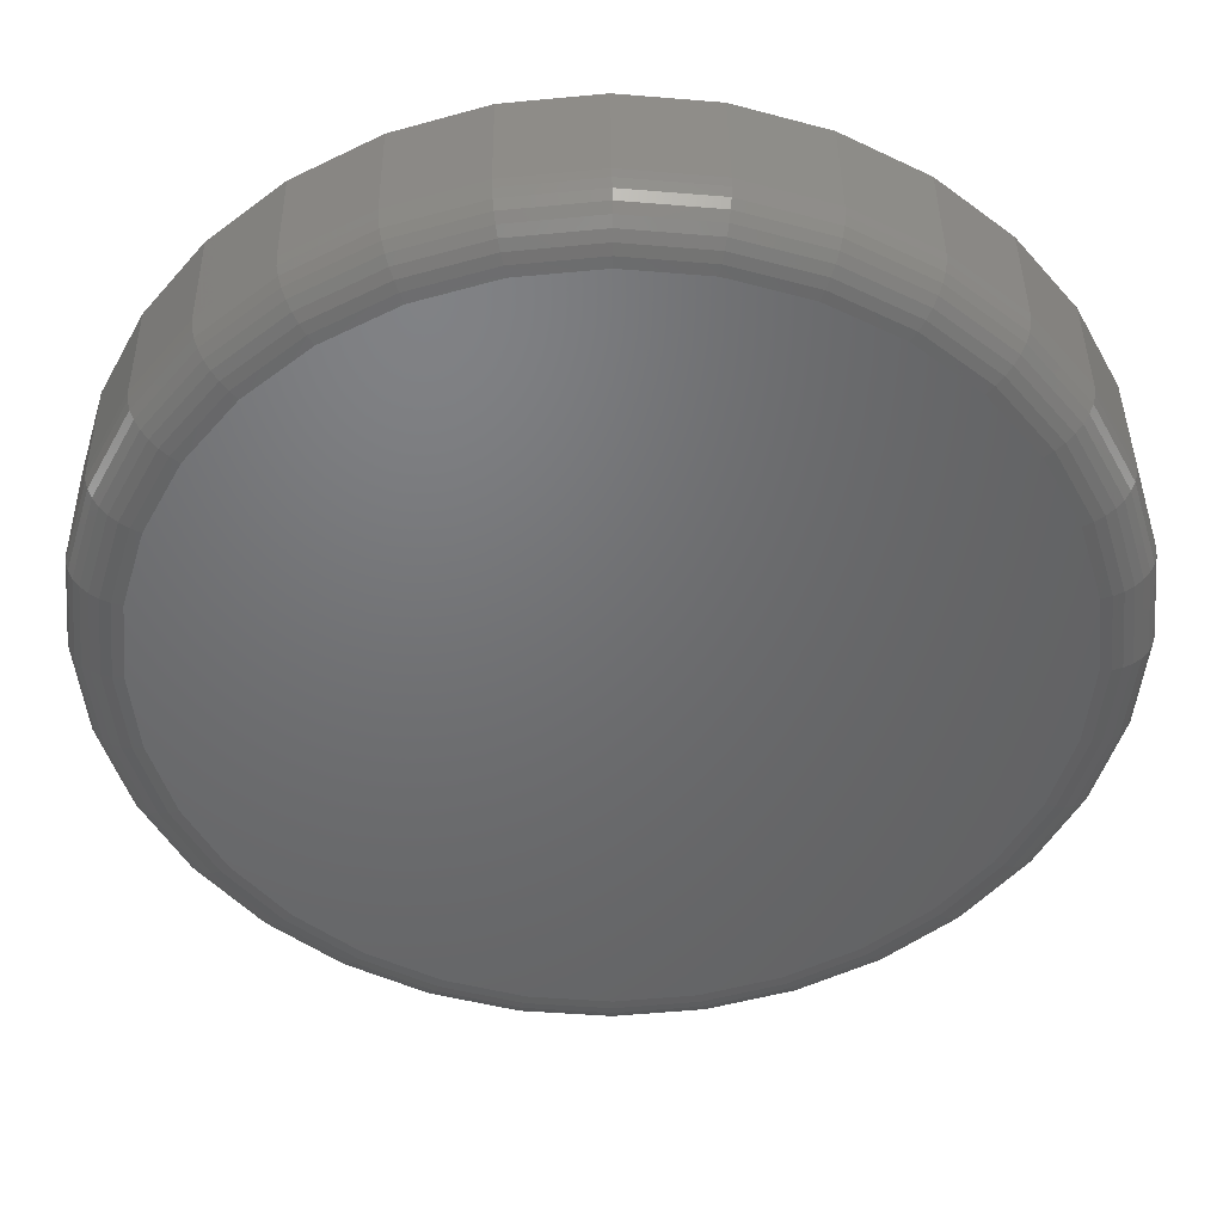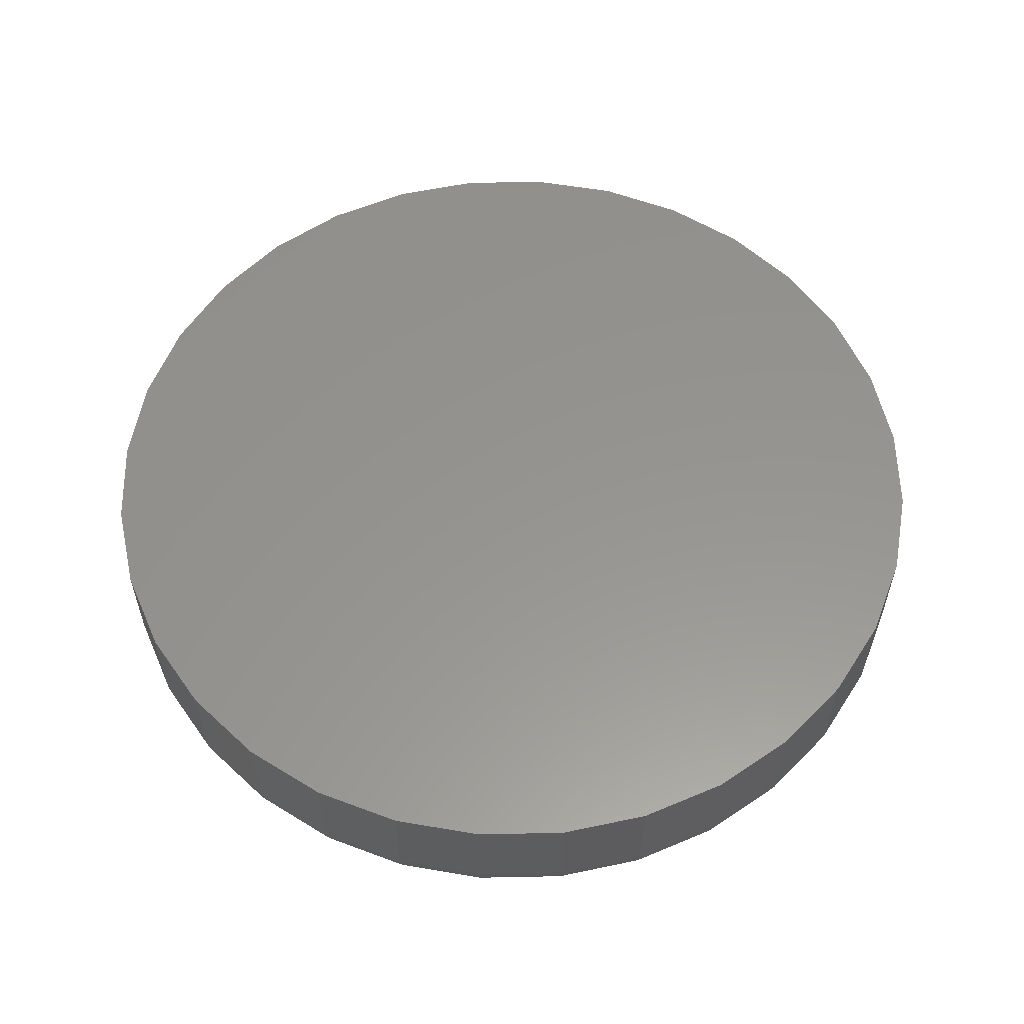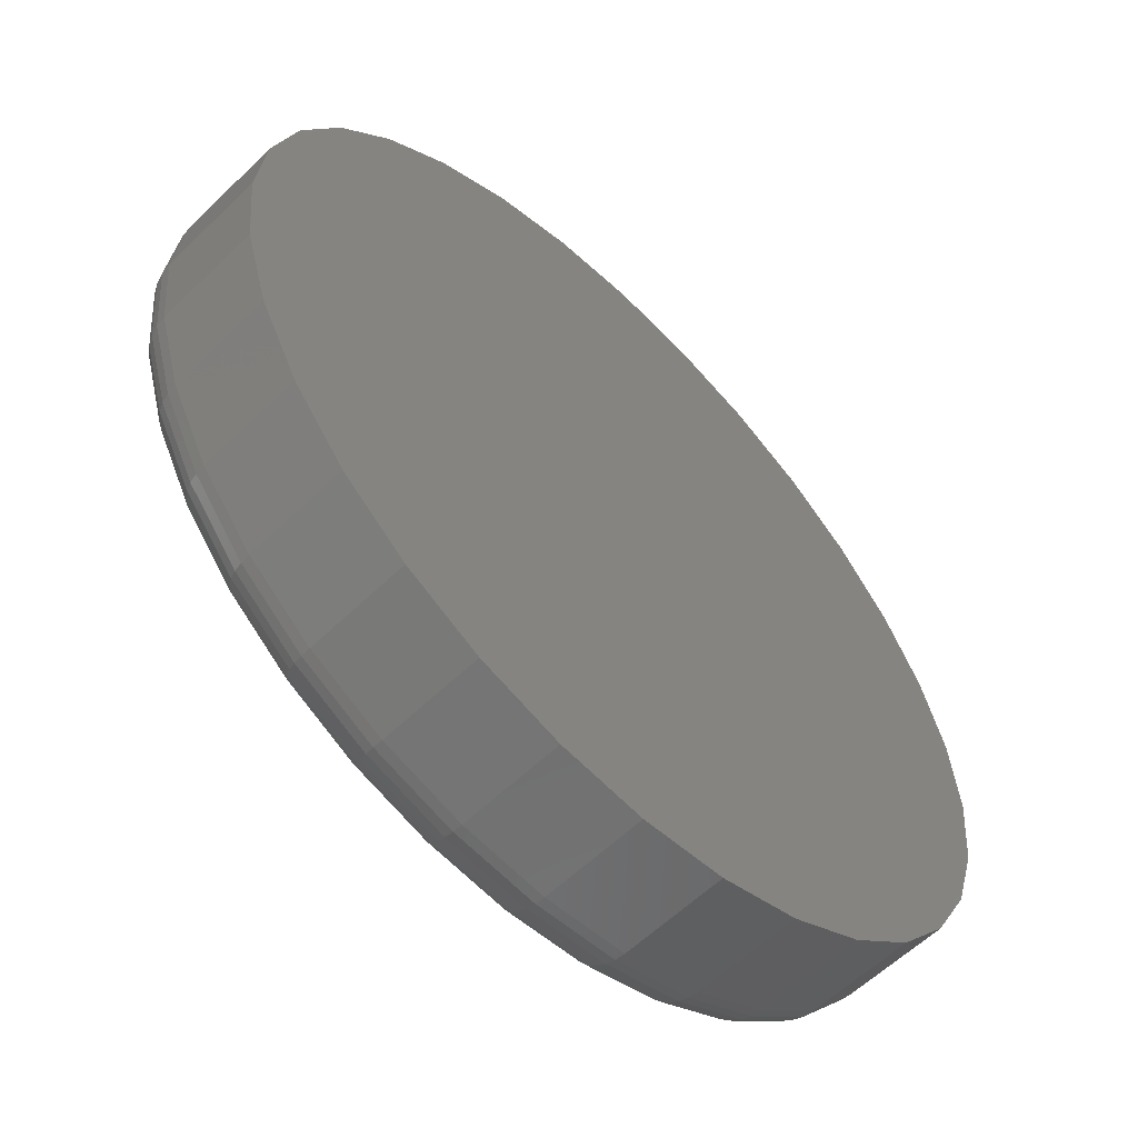
<metadata>
{"format":"stl","ext":"stl","renderer":"f3d","projection":"perspective","resolution":1024,"background":"white","views":[{"elev":40.8,"azim":179.4,"up":"+Y"},{"elev":57.4,"azim":-51.8,"up":"+Z"},{"elev":-58.6,"azim":-45.1,"up":"+Y"}]}
</metadata>
<code>
# stl→obj: 320 verts, 636 faces
v 0.007895 0.4743 -0.1875
v 0.1004 0.4652 -0.1875
v -0.08464 0.4652 -0.1875
v 0.007895 -0.4743 -0.1875
v -0.08464 -0.4652 -0.1875
v 0.1004 -0.4652 -0.1875
v -0.1736 -0.4382 -0.1875
v 0.1894 -0.4382 -0.1875
v -0.2556 -0.3944 -0.1875
v 0.2714 -0.3944 -0.1875
v -0.3275 -0.3354 -0.1875
v 0.3433 -0.3354 -0.1875
v -0.3865 -0.2635 -0.1875
v 0.4023 -0.2635 -0.1875
v -0.4303 -0.1815 -0.1875
v 0.4461 -0.1815 -0.1875
v -0.4573 -0.09254 -0.1875
v 0.4731 -0.09254 -0.1875
v -0.4664 2.01e-17 -0.1875
v 0.4822 -1.542e-16 -0.1875
v -0.4573 0.09254 -0.1875
v 0.4731 0.09254 -0.1875
v -0.4303 0.1815 -0.1875
v 0.4461 0.1815 -0.1875
v -0.3865 0.2635 -0.1875
v 0.4023 0.2635 -0.1875
v -0.3275 0.3354 -0.1875
v 0.3433 0.3354 -0.1875
v -0.2556 0.3944 -0.1875
v 0.2714 0.3944 -0.1875
v -0.1736 0.4382 -0.1875
v 0.1894 0.4382 -0.1875
v 0.5447 -6.083e-16 -0.125
v 0.5447 0 0
v 0.5344 -0.1047 -0.125
v 0.5344 -0.1047 0
v 0.5039 -0.2054 -0.125
v 0.5039 -0.2054 0
v 0.4543 -0.2983 -0.125
v 0.4543 -0.2983 0
v 0.3875 -0.3796 -0.125
v 0.3875 -0.3796 0
v 0.3061 -0.4464 -0.125
v 0.3061 -0.4464 0
v 0.2133 -0.496 -0.125
v 0.2133 -0.496 0
v 0.1126 -0.5265 -0.125
v 0.1126 -0.5265 0
v 0.007895 -0.5368 -0.125
v 0.007895 -0.5368 0
v -0.09684 -0.5265 -0.125
v -0.09684 -0.5265 0
v -0.1975 -0.496 -0.125
v -0.1975 -0.496 0
v -0.2904 -0.4464 -0.125
v -0.2904 -0.4464 0
v -0.3717 -0.3796 -0.125
v -0.3717 -0.3796 0
v -0.4385 -0.2983 -0.125
v -0.4385 -0.2983 0
v -0.4881 -0.2054 -0.125
v -0.4881 -0.2054 0
v -0.5186 -0.1047 -0.125
v -0.5186 -0.1047 0
v -0.5289 6.574e-17 -0.125
v -0.5289 6.574e-17 0
v -0.5186 0.1047 -0.125
v -0.5186 0.1047 0
v -0.4881 0.2054 -0.125
v -0.4881 0.2054 0
v -0.4385 0.2983 -0.125
v -0.4385 0.2983 0
v -0.3717 0.3796 -0.125
v -0.3717 0.3796 0
v -0.2904 0.4464 -0.125
v -0.2904 0.4464 0
v -0.1975 0.496 -0.125
v -0.1975 0.496 0
v -0.09684 0.5265 -0.125
v -0.09684 0.5265 0
v 0.007895 0.5368 -0.125
v 0.007895 0.5368 0
v 0.1126 0.5265 -0.125
v 0.1126 0.5265 0
v 0.2133 0.496 -0.125
v 0.2133 0.496 0
v 0.3061 0.4464 -0.125
v 0.3061 0.4464 0
v 0.3875 0.3796 -0.125
v 0.3875 0.3796 0
v 0.4543 0.2983 -0.125
v 0.4543 0.2983 0
v 0.5039 0.2054 -0.125
v 0.5039 0.2054 0
v 0.5344 0.1047 -0.125
v 0.5344 0.1047 0
v -0.5277 0 -0.1372
v -0.5175 0.1045 -0.1372
v -0.5242 -2.776e-17 -0.1489
v -0.514 0.1038 -0.1489
v -0.5184 0 -0.1597
v -0.5083 0.1027 -0.1597
v -0.5106 0 -0.1692
v -0.5007 0.1012 -0.1692
v -0.5012 -2.776e-17 -0.177
v -0.4914 0.09931 -0.177
v -0.4904 -2.776e-17 -0.1827
v -0.4808 0.09721 -0.1827
v -0.4786 0 -0.1863
v -0.4693 0.09492 -0.1863
v 0.5332 0.1045 -0.1372
v 0.5435 -2.498e-16 -0.1372
v 0.5298 0.1038 -0.1489
v 0.54 -2.498e-16 -0.1489
v 0.5241 0.1027 -0.1597
v 0.5342 -2.498e-16 -0.1597
v 0.5165 0.1012 -0.1692
v 0.5264 -2.776e-16 -0.1692
v 0.5072 0.09931 -0.177
v 0.517 -2.498e-16 -0.177
v 0.4966 0.09721 -0.1827
v 0.5062 -2.776e-16 -0.1827
v 0.4851 0.09492 -0.1863
v 0.4944 -2.776e-16 -0.1863
v 0.5028 0.205 -0.1372
v 0.4995 0.2036 -0.1489
v 0.4941 0.2014 -0.1597
v 0.487 0.1984 -0.1692
v 0.4782 0.1948 -0.177
v 0.4682 0.1907 -0.1827
v 0.4574 0.1862 -0.1863
v 0.4533 0.2976 -0.1372
v 0.4503 0.2956 -0.1489
v 0.4455 0.2924 -0.1597
v 0.439 0.2881 -0.1692
v 0.4312 0.2828 -0.177
v 0.4222 0.2768 -0.1827
v 0.4124 0.2703 -0.1863
v 0.3867 0.3788 -0.1372
v 0.3841 0.3762 -0.1489
v 0.3801 0.3722 -0.1597
v 0.3746 0.3667 -0.1692
v 0.3679 0.36 -0.177
v 0.3602 0.3523 -0.1827
v 0.3519 0.344 -0.1863
v 0.3055 0.4454 -0.1372
v 0.3035 0.4424 -0.1489
v 0.3003 0.4376 -0.1597
v 0.296 0.4311 -0.1692
v 0.2907 0.4233 -0.177
v 0.2847 0.4143 -0.1827
v 0.2782 0.4045 -0.1863
v 0.2129 0.4949 -0.1372
v 0.2115 0.4916 -0.1489
v 0.2093 0.4862 -0.1597
v 0.2063 0.4791 -0.1692
v 0.2027 0.4703 -0.177
v 0.1986 0.4603 -0.1827
v 0.1941 0.4495 -0.1863
v 0.1124 0.5253 -0.1372
v 0.1117 0.5219 -0.1489
v 0.1106 0.5162 -0.1597
v 0.1091 0.5086 -0.1692
v 0.1072 0.4993 -0.177
v 0.1051 0.4887 -0.1827
v 0.1028 0.4772 -0.1863
v 0.007895 0.5356 -0.1372
v 0.007895 0.5321 -0.1489
v 0.007895 0.5263 -0.1597
v 0.007895 0.5185 -0.1692
v 0.007895 0.5091 -0.177
v 0.007895 0.4983 -0.1827
v 0.007895 0.4865 -0.1863
v -0.0966 0.5253 -0.1372
v -0.09591 0.5219 -0.1489
v -0.09478 0.5162 -0.1597
v -0.09327 0.5086 -0.1692
v -0.09142 0.4993 -0.177
v -0.08931 0.4887 -0.1827
v -0.08702 0.4772 -0.1863
v -0.1971 0.4949 -0.1372
v -0.1957 0.4916 -0.1489
v -0.1935 0.4862 -0.1597
v -0.1905 0.4791 -0.1692
v -0.1869 0.4703 -0.177
v -0.1828 0.4603 -0.1827
v -0.1783 0.4495 -0.1863
v -0.2897 0.4454 -0.1372
v -0.2877 0.4424 -0.1489
v -0.2845 0.4376 -0.1597
v -0.2802 0.4311 -0.1692
v -0.2749 0.4233 -0.177
v -0.2689 0.4143 -0.1827
v -0.2624 0.4045 -0.1863
v -0.3709 0.3788 -0.1372
v -0.3683 0.3762 -0.1489
v -0.3643 0.3722 -0.1597
v -0.3588 0.3667 -0.1692
v -0.3521 0.36 -0.177
v -0.3444 0.3523 -0.1827
v -0.3361 0.344 -0.1863
v -0.4375 0.2976 -0.1372
v -0.4345 0.2956 -0.1489
v -0.4297 0.2924 -0.1597
v -0.4233 0.2881 -0.1692
v -0.4154 0.2828 -0.177
v -0.4064 0.2768 -0.1827
v -0.3966 0.2703 -0.1863
v -0.487 0.205 -0.1372
v -0.4837 0.2036 -0.1489
v -0.4784 0.2014 -0.1597
v -0.4712 0.1984 -0.1692
v -0.4624 0.1948 -0.177
v -0.4524 0.1907 -0.1827
v -0.4416 0.1862 -0.1863
v 0.5332 -0.1045 -0.1372
v 0.5298 -0.1038 -0.1489
v 0.5241 -0.1027 -0.1597
v 0.5165 -0.1012 -0.1692
v 0.5072 -0.09931 -0.177
v 0.4966 -0.09721 -0.1827
v 0.4851 -0.09492 -0.1863
v -0.5175 -0.1045 -0.1372
v -0.514 -0.1038 -0.1489
v -0.5083 -0.1027 -0.1597
v -0.5007 -0.1012 -0.1692
v -0.4914 -0.09931 -0.177
v -0.4808 -0.09721 -0.1827
v -0.4693 -0.09492 -0.1863
v -0.487 -0.205 -0.1372
v -0.4837 -0.2036 -0.1489
v -0.4784 -0.2014 -0.1597
v -0.4712 -0.1984 -0.1692
v -0.4624 -0.1948 -0.177
v -0.4524 -0.1907 -0.1827
v -0.4416 -0.1862 -0.1863
v -0.4375 -0.2976 -0.1372
v -0.4345 -0.2956 -0.1489
v -0.4297 -0.2924 -0.1597
v -0.4233 -0.2881 -0.1692
v -0.4154 -0.2828 -0.177
v -0.4064 -0.2768 -0.1827
v -0.3966 -0.2703 -0.1863
v -0.3709 -0.3788 -0.1372
v -0.3683 -0.3762 -0.1489
v -0.3643 -0.3722 -0.1597
v -0.3588 -0.3667 -0.1692
v -0.3521 -0.36 -0.177
v -0.3444 -0.3523 -0.1827
v -0.3361 -0.344 -0.1863
v -0.2897 -0.4454 -0.1372
v -0.2877 -0.4424 -0.1489
v -0.2845 -0.4376 -0.1597
v -0.2802 -0.4311 -0.1692
v -0.2749 -0.4233 -0.177
v -0.2689 -0.4143 -0.1827
v -0.2624 -0.4045 -0.1863
v -0.1971 -0.4949 -0.1372
v -0.1957 -0.4916 -0.1489
v -0.1935 -0.4862 -0.1597
v -0.1905 -0.4791 -0.1692
v -0.1869 -0.4703 -0.177
v -0.1828 -0.4603 -0.1827
v -0.1783 -0.4495 -0.1863
v -0.0966 -0.5253 -0.1372
v -0.09591 -0.5219 -0.1489
v -0.09478 -0.5162 -0.1597
v -0.09327 -0.5086 -0.1692
v -0.09142 -0.4993 -0.177
v -0.08931 -0.4887 -0.1827
v -0.08702 -0.4772 -0.1863
v 0.007895 -0.5356 -0.1372
v 0.007895 -0.5321 -0.1489
v 0.007895 -0.5263 -0.1597
v 0.007895 -0.5185 -0.1692
v 0.007895 -0.5091 -0.177
v 0.007895 -0.4983 -0.1827
v 0.007895 -0.4865 -0.1863
v 0.1124 -0.5253 -0.1372
v 0.1117 -0.5219 -0.1489
v 0.1106 -0.5162 -0.1597
v 0.1091 -0.5086 -0.1692
v 0.1072 -0.4993 -0.177
v 0.1051 -0.4887 -0.1827
v 0.1028 -0.4772 -0.1863
v 0.2129 -0.4949 -0.1372
v 0.2115 -0.4916 -0.1489
v 0.2093 -0.4862 -0.1597
v 0.2063 -0.4791 -0.1692
v 0.2027 -0.4703 -0.177
v 0.1986 -0.4603 -0.1827
v 0.1941 -0.4495 -0.1863
v 0.3055 -0.4454 -0.1372
v 0.3035 -0.4424 -0.1489
v 0.3003 -0.4376 -0.1597
v 0.296 -0.4311 -0.1692
v 0.2907 -0.4233 -0.177
v 0.2847 -0.4143 -0.1827
v 0.2782 -0.4045 -0.1863
v 0.3867 -0.3788 -0.1372
v 0.3841 -0.3762 -0.1489
v 0.3801 -0.3722 -0.1597
v 0.3746 -0.3667 -0.1692
v 0.3679 -0.36 -0.177
v 0.3602 -0.3523 -0.1827
v 0.3519 -0.344 -0.1863
v 0.4533 -0.2976 -0.1372
v 0.4503 -0.2956 -0.1489
v 0.4455 -0.2924 -0.1597
v 0.439 -0.2881 -0.1692
v 0.4312 -0.2828 -0.177
v 0.4222 -0.2768 -0.1827
v 0.4124 -0.2703 -0.1863
v 0.5028 -0.205 -0.1372
v 0.4995 -0.2036 -0.1489
v 0.4941 -0.2014 -0.1597
v 0.487 -0.1984 -0.1692
v 0.4782 -0.1948 -0.177
v 0.4682 -0.1907 -0.1827
v 0.4574 -0.1862 -0.1863
f 1 2 3
f 4 5 6
f 6 5 7
f 6 7 8
f 8 7 9
f 8 9 10
f 10 9 11
f 10 11 12
f 12 11 13
f 12 13 14
f 14 13 15
f 14 15 16
f 16 15 17
f 16 17 18
f 18 17 19
f 18 19 20
f 20 19 21
f 20 21 22
f 22 21 23
f 22 23 24
f 24 23 25
f 24 25 26
f 26 25 27
f 26 27 28
f 28 27 29
f 28 29 30
f 30 29 31
f 30 31 32
f 32 31 3
f 32 3 2
f 33 34 35
f 35 34 36
f 35 36 37
f 37 36 38
f 37 38 39
f 39 38 40
f 39 40 41
f 41 40 42
f 41 42 43
f 43 42 44
f 43 44 45
f 45 44 46
f 45 46 47
f 47 46 48
f 47 48 49
f 49 48 50
f 49 50 51
f 51 50 52
f 51 52 53
f 53 52 54
f 53 54 55
f 55 54 56
f 55 56 57
f 57 56 58
f 57 58 59
f 59 58 60
f 59 60 61
f 61 60 62
f 61 62 63
f 63 62 64
f 63 64 65
f 65 64 66
f 65 66 67
f 67 66 68
f 67 68 69
f 69 68 70
f 69 70 71
f 71 70 72
f 71 72 73
f 73 72 74
f 73 74 75
f 75 74 76
f 75 76 77
f 77 76 78
f 77 78 79
f 79 78 80
f 79 80 81
f 81 80 82
f 81 82 83
f 83 82 84
f 83 84 85
f 85 84 86
f 85 86 87
f 87 86 88
f 87 88 89
f 89 88 90
f 89 90 91
f 91 90 92
f 91 92 93
f 93 92 94
f 93 94 95
f 95 94 96
f 95 96 33
f 33 96 34
f 65 67 97
f 97 67 98
f 97 98 99
f 99 98 100
f 99 100 101
f 101 100 102
f 101 102 103
f 103 102 104
f 103 104 105
f 105 104 106
f 105 106 107
f 107 106 108
f 107 108 109
f 109 108 110
f 109 110 19
f 19 110 21
f 95 33 111
f 111 33 112
f 111 112 113
f 113 112 114
f 113 114 115
f 115 114 116
f 115 116 117
f 117 116 118
f 117 118 119
f 119 118 120
f 119 120 121
f 121 120 122
f 121 122 123
f 123 122 124
f 123 124 22
f 22 124 20
f 93 95 125
f 125 95 111
f 125 111 126
f 126 111 113
f 126 113 127
f 127 113 115
f 127 115 128
f 128 115 117
f 128 117 129
f 129 117 119
f 129 119 130
f 130 119 121
f 130 121 131
f 131 121 123
f 131 123 24
f 24 123 22
f 91 93 132
f 132 93 125
f 132 125 133
f 133 125 126
f 133 126 134
f 134 126 127
f 134 127 135
f 135 127 128
f 135 128 136
f 136 128 129
f 136 129 137
f 137 129 130
f 137 130 138
f 138 130 131
f 138 131 26
f 26 131 24
f 89 91 139
f 139 91 132
f 139 132 140
f 140 132 133
f 140 133 141
f 141 133 134
f 141 134 142
f 142 134 135
f 142 135 143
f 143 135 136
f 143 136 144
f 144 136 137
f 144 137 145
f 145 137 138
f 145 138 28
f 28 138 26
f 87 89 146
f 146 89 139
f 146 139 147
f 147 139 140
f 147 140 148
f 148 140 141
f 148 141 149
f 149 141 142
f 149 142 150
f 150 142 143
f 150 143 151
f 151 143 144
f 151 144 152
f 152 144 145
f 152 145 30
f 30 145 28
f 85 87 153
f 153 87 146
f 153 146 154
f 154 146 147
f 154 147 155
f 155 147 148
f 155 148 156
f 156 148 149
f 156 149 157
f 157 149 150
f 157 150 158
f 158 150 151
f 158 151 159
f 159 151 152
f 159 152 32
f 32 152 30
f 83 85 160
f 160 85 153
f 160 153 161
f 161 153 154
f 161 154 162
f 162 154 155
f 162 155 163
f 163 155 156
f 163 156 164
f 164 156 157
f 164 157 165
f 165 157 158
f 165 158 166
f 166 158 159
f 166 159 2
f 2 159 32
f 81 83 167
f 167 83 160
f 167 160 168
f 168 160 161
f 168 161 169
f 169 161 162
f 169 162 170
f 170 162 163
f 170 163 171
f 171 163 164
f 171 164 172
f 172 164 165
f 172 165 173
f 173 165 166
f 173 166 1
f 1 166 2
f 79 81 174
f 174 81 167
f 174 167 175
f 175 167 168
f 175 168 176
f 176 168 169
f 176 169 177
f 177 169 170
f 177 170 178
f 178 170 171
f 178 171 179
f 179 171 172
f 179 172 180
f 180 172 173
f 180 173 3
f 3 173 1
f 77 79 181
f 181 79 174
f 181 174 182
f 182 174 175
f 182 175 183
f 183 175 176
f 183 176 184
f 184 176 177
f 184 177 185
f 185 177 178
f 185 178 186
f 186 178 179
f 186 179 187
f 187 179 180
f 187 180 31
f 31 180 3
f 75 77 188
f 188 77 181
f 188 181 189
f 189 181 182
f 189 182 190
f 190 182 183
f 190 183 191
f 191 183 184
f 191 184 192
f 192 184 185
f 192 185 193
f 193 185 186
f 193 186 194
f 194 186 187
f 194 187 29
f 29 187 31
f 73 75 195
f 195 75 188
f 195 188 196
f 196 188 189
f 196 189 197
f 197 189 190
f 197 190 198
f 198 190 191
f 198 191 199
f 199 191 192
f 199 192 200
f 200 192 193
f 200 193 201
f 201 193 194
f 201 194 27
f 27 194 29
f 71 73 202
f 202 73 195
f 202 195 203
f 203 195 196
f 203 196 204
f 204 196 197
f 204 197 205
f 205 197 198
f 205 198 206
f 206 198 199
f 206 199 207
f 207 199 200
f 207 200 208
f 208 200 201
f 208 201 25
f 25 201 27
f 69 71 209
f 209 71 202
f 209 202 210
f 210 202 203
f 210 203 211
f 211 203 204
f 211 204 212
f 212 204 205
f 212 205 213
f 213 205 206
f 213 206 214
f 214 206 207
f 214 207 215
f 215 207 208
f 215 208 23
f 23 208 25
f 67 69 98
f 98 69 209
f 98 209 100
f 100 209 210
f 100 210 102
f 102 210 211
f 102 211 104
f 104 211 212
f 104 212 106
f 106 212 213
f 106 213 108
f 108 213 214
f 108 214 110
f 110 214 215
f 110 215 21
f 21 215 23
f 33 35 112
f 112 35 216
f 112 216 114
f 114 216 217
f 114 217 116
f 116 217 218
f 116 218 118
f 118 218 219
f 118 219 120
f 120 219 220
f 120 220 122
f 122 220 221
f 122 221 124
f 124 221 222
f 124 222 20
f 20 222 18
f 63 65 223
f 223 65 97
f 223 97 224
f 224 97 99
f 224 99 225
f 225 99 101
f 225 101 226
f 226 101 103
f 226 103 227
f 227 103 105
f 227 105 228
f 228 105 107
f 228 107 229
f 229 107 109
f 229 109 17
f 17 109 19
f 61 63 230
f 230 63 223
f 230 223 231
f 231 223 224
f 231 224 232
f 232 224 225
f 232 225 233
f 233 225 226
f 233 226 234
f 234 226 227
f 234 227 235
f 235 227 228
f 235 228 236
f 236 228 229
f 236 229 15
f 15 229 17
f 59 61 237
f 237 61 230
f 237 230 238
f 238 230 231
f 238 231 239
f 239 231 232
f 239 232 240
f 240 232 233
f 240 233 241
f 241 233 234
f 241 234 242
f 242 234 235
f 242 235 243
f 243 235 236
f 243 236 13
f 13 236 15
f 57 59 244
f 244 59 237
f 244 237 245
f 245 237 238
f 245 238 246
f 246 238 239
f 246 239 247
f 247 239 240
f 247 240 248
f 248 240 241
f 248 241 249
f 249 241 242
f 249 242 250
f 250 242 243
f 250 243 11
f 11 243 13
f 55 57 251
f 251 57 244
f 251 244 252
f 252 244 245
f 252 245 253
f 253 245 246
f 253 246 254
f 254 246 247
f 254 247 255
f 255 247 248
f 255 248 256
f 256 248 249
f 256 249 257
f 257 249 250
f 257 250 9
f 9 250 11
f 53 55 258
f 258 55 251
f 258 251 259
f 259 251 252
f 259 252 260
f 260 252 253
f 260 253 261
f 261 253 254
f 261 254 262
f 262 254 255
f 262 255 263
f 263 255 256
f 263 256 264
f 264 256 257
f 264 257 7
f 7 257 9
f 51 53 265
f 265 53 258
f 265 258 266
f 266 258 259
f 266 259 267
f 267 259 260
f 267 260 268
f 268 260 261
f 268 261 269
f 269 261 262
f 269 262 270
f 270 262 263
f 270 263 271
f 271 263 264
f 271 264 5
f 5 264 7
f 49 51 272
f 272 51 265
f 272 265 273
f 273 265 266
f 273 266 274
f 274 266 267
f 274 267 275
f 275 267 268
f 275 268 276
f 276 268 269
f 276 269 277
f 277 269 270
f 277 270 278
f 278 270 271
f 278 271 4
f 4 271 5
f 47 49 279
f 279 49 272
f 279 272 280
f 280 272 273
f 280 273 281
f 281 273 274
f 281 274 282
f 282 274 275
f 282 275 283
f 283 275 276
f 283 276 284
f 284 276 277
f 284 277 285
f 285 277 278
f 285 278 6
f 6 278 4
f 45 47 286
f 286 47 279
f 286 279 287
f 287 279 280
f 287 280 288
f 288 280 281
f 288 281 289
f 289 281 282
f 289 282 290
f 290 282 283
f 290 283 291
f 291 283 284
f 291 284 292
f 292 284 285
f 292 285 8
f 8 285 6
f 43 45 293
f 293 45 286
f 293 286 294
f 294 286 287
f 294 287 295
f 295 287 288
f 295 288 296
f 296 288 289
f 296 289 297
f 297 289 290
f 297 290 298
f 298 290 291
f 298 291 299
f 299 291 292
f 299 292 10
f 10 292 8
f 41 43 300
f 300 43 293
f 300 293 301
f 301 293 294
f 301 294 302
f 302 294 295
f 302 295 303
f 303 295 296
f 303 296 304
f 304 296 297
f 304 297 305
f 305 297 298
f 305 298 306
f 306 298 299
f 306 299 12
f 12 299 10
f 39 41 307
f 307 41 300
f 307 300 308
f 308 300 301
f 308 301 309
f 309 301 302
f 309 302 310
f 310 302 303
f 310 303 311
f 311 303 304
f 311 304 312
f 312 304 305
f 312 305 313
f 313 305 306
f 313 306 14
f 14 306 12
f 37 39 314
f 314 39 307
f 314 307 315
f 315 307 308
f 315 308 316
f 316 308 309
f 316 309 317
f 317 309 310
f 317 310 318
f 318 310 311
f 318 311 319
f 319 311 312
f 319 312 320
f 320 312 313
f 320 313 16
f 16 313 14
f 35 37 216
f 216 37 314
f 216 314 217
f 217 314 315
f 217 315 218
f 218 315 316
f 218 316 219
f 219 316 317
f 219 317 220
f 220 317 318
f 220 318 221
f 221 318 319
f 221 319 222
f 222 319 320
f 222 320 18
f 18 320 16
f 80 84 82
f 84 80 86
f 86 80 78
f 86 78 88
f 88 78 76
f 88 76 90
f 90 76 74
f 90 74 92
f 92 74 72
f 92 72 94
f 94 72 70
f 94 70 96
f 96 70 68
f 96 68 34
f 34 68 66
f 34 66 36
f 36 66 64
f 36 64 38
f 38 64 62
f 38 62 40
f 40 62 60
f 40 60 42
f 42 60 58
f 42 58 44
f 44 58 56
f 44 56 46
f 46 56 54
f 46 54 48
f 48 54 52
f 48 52 50

</code>
